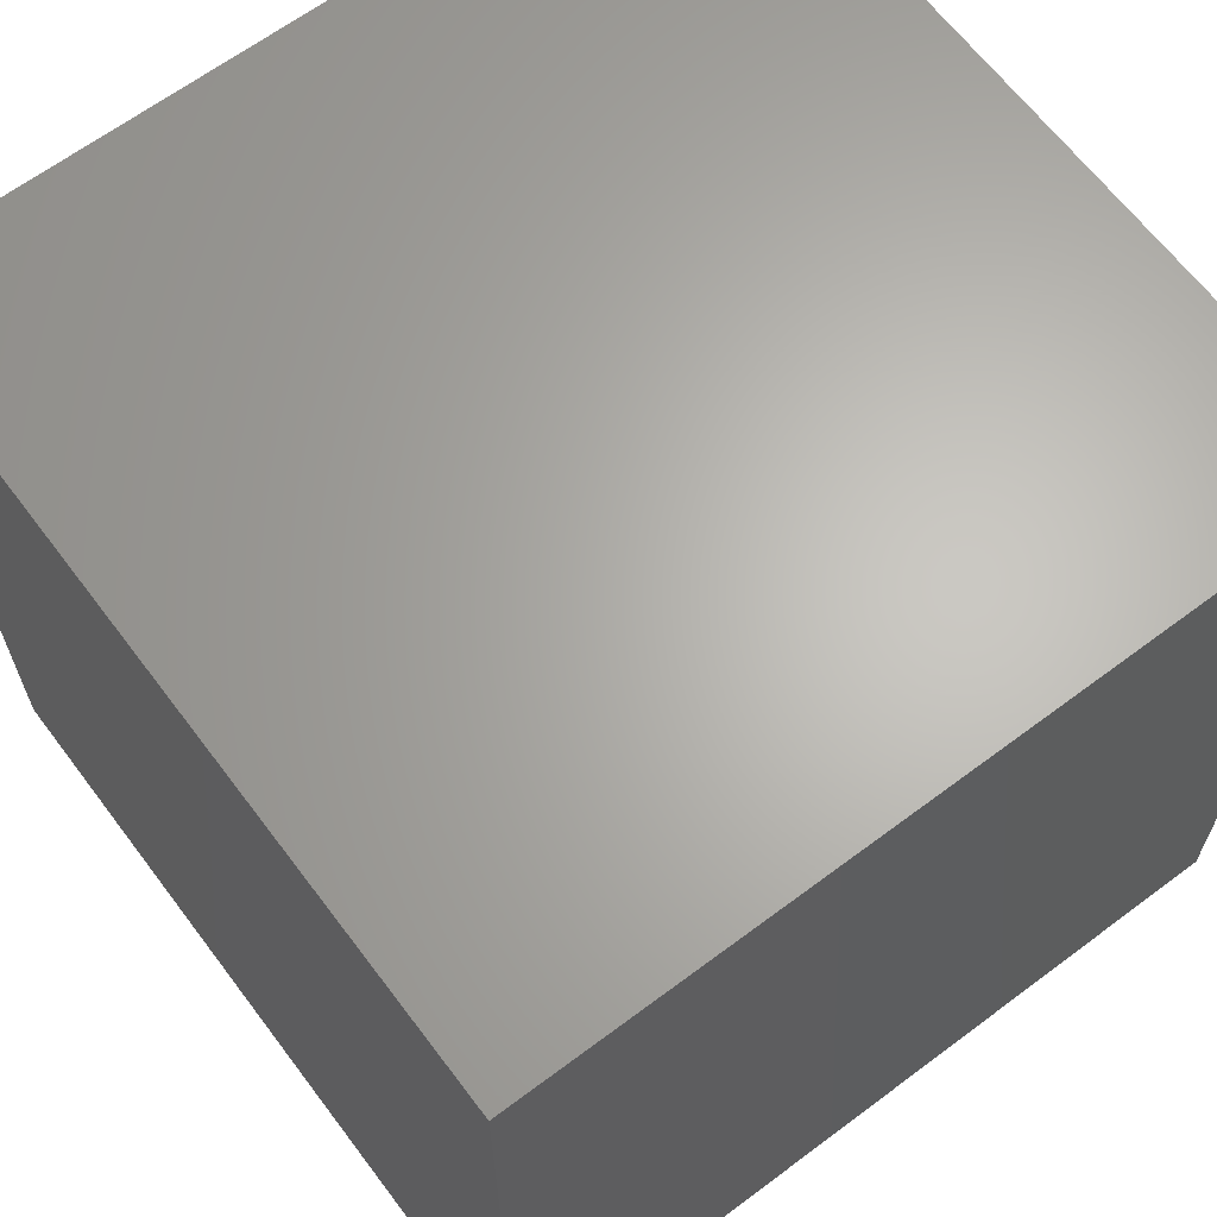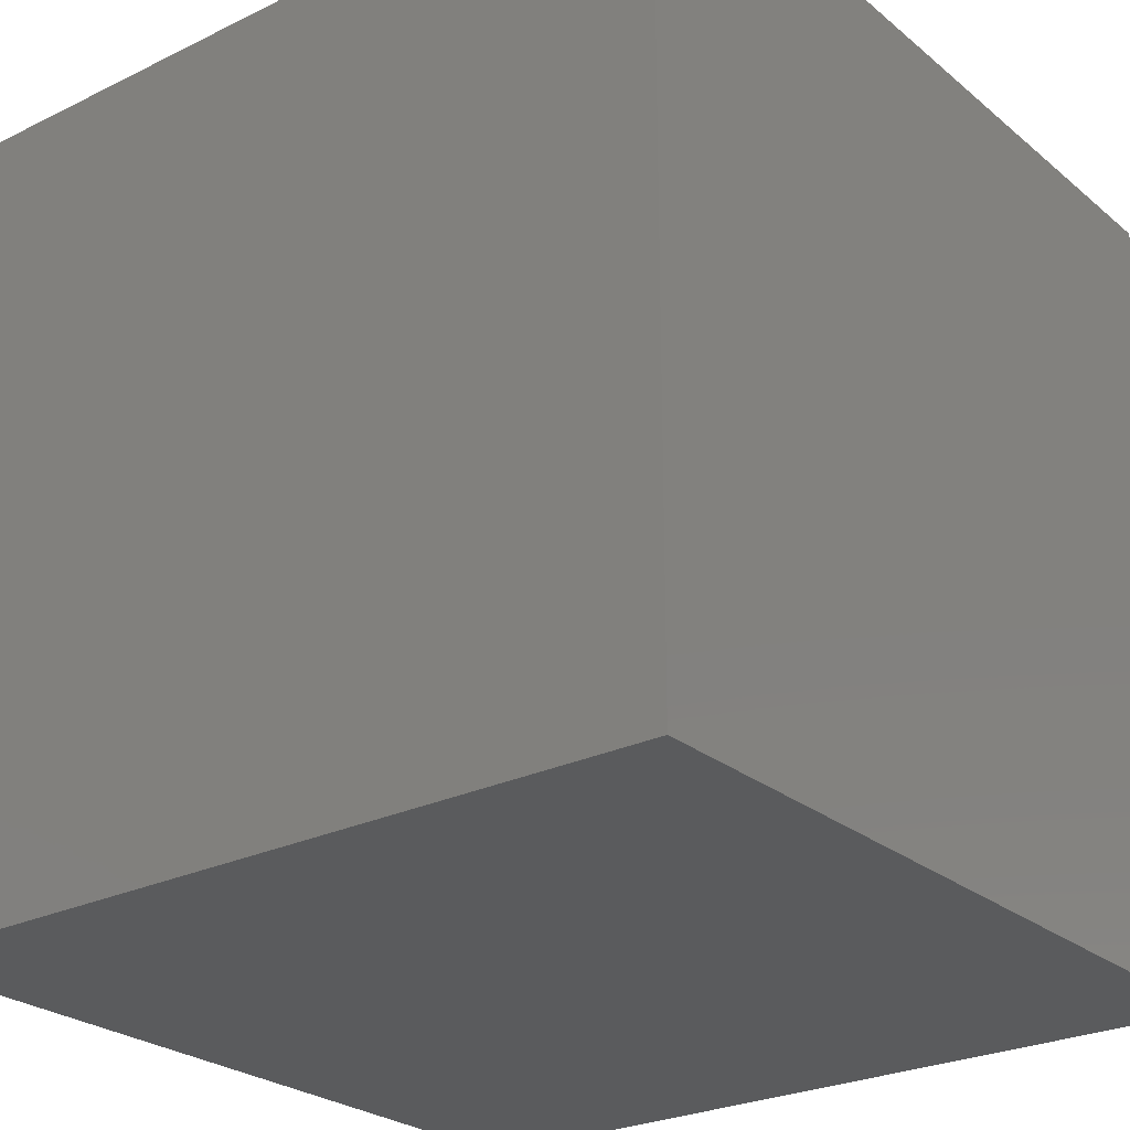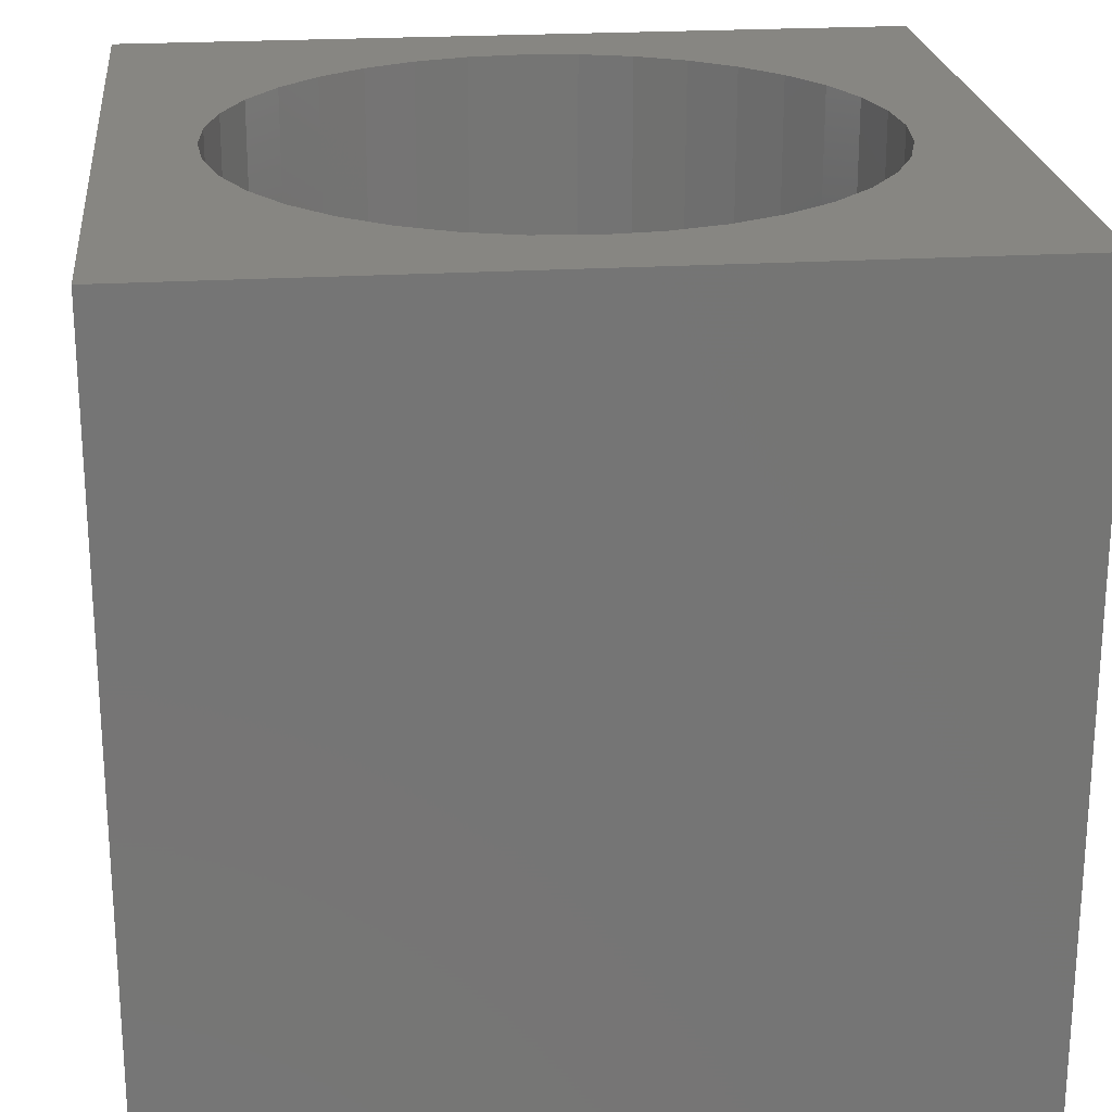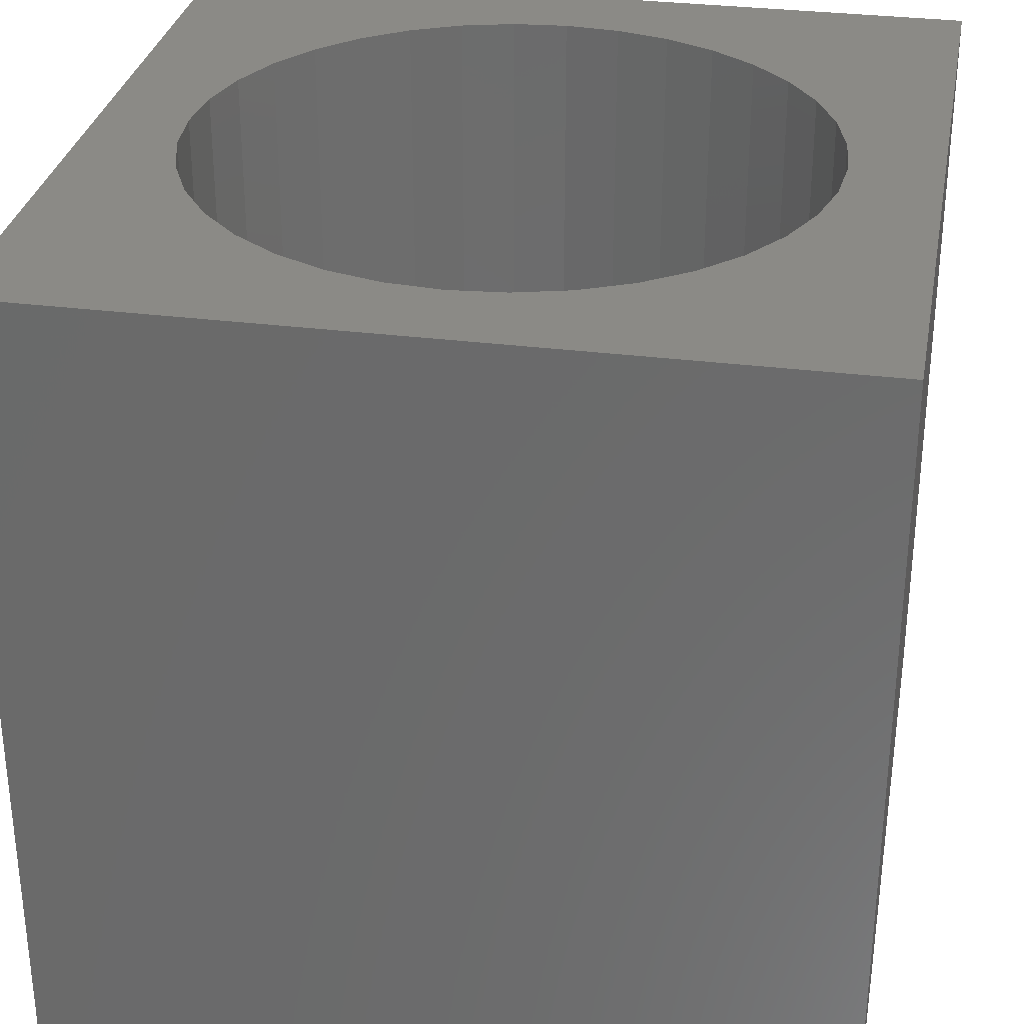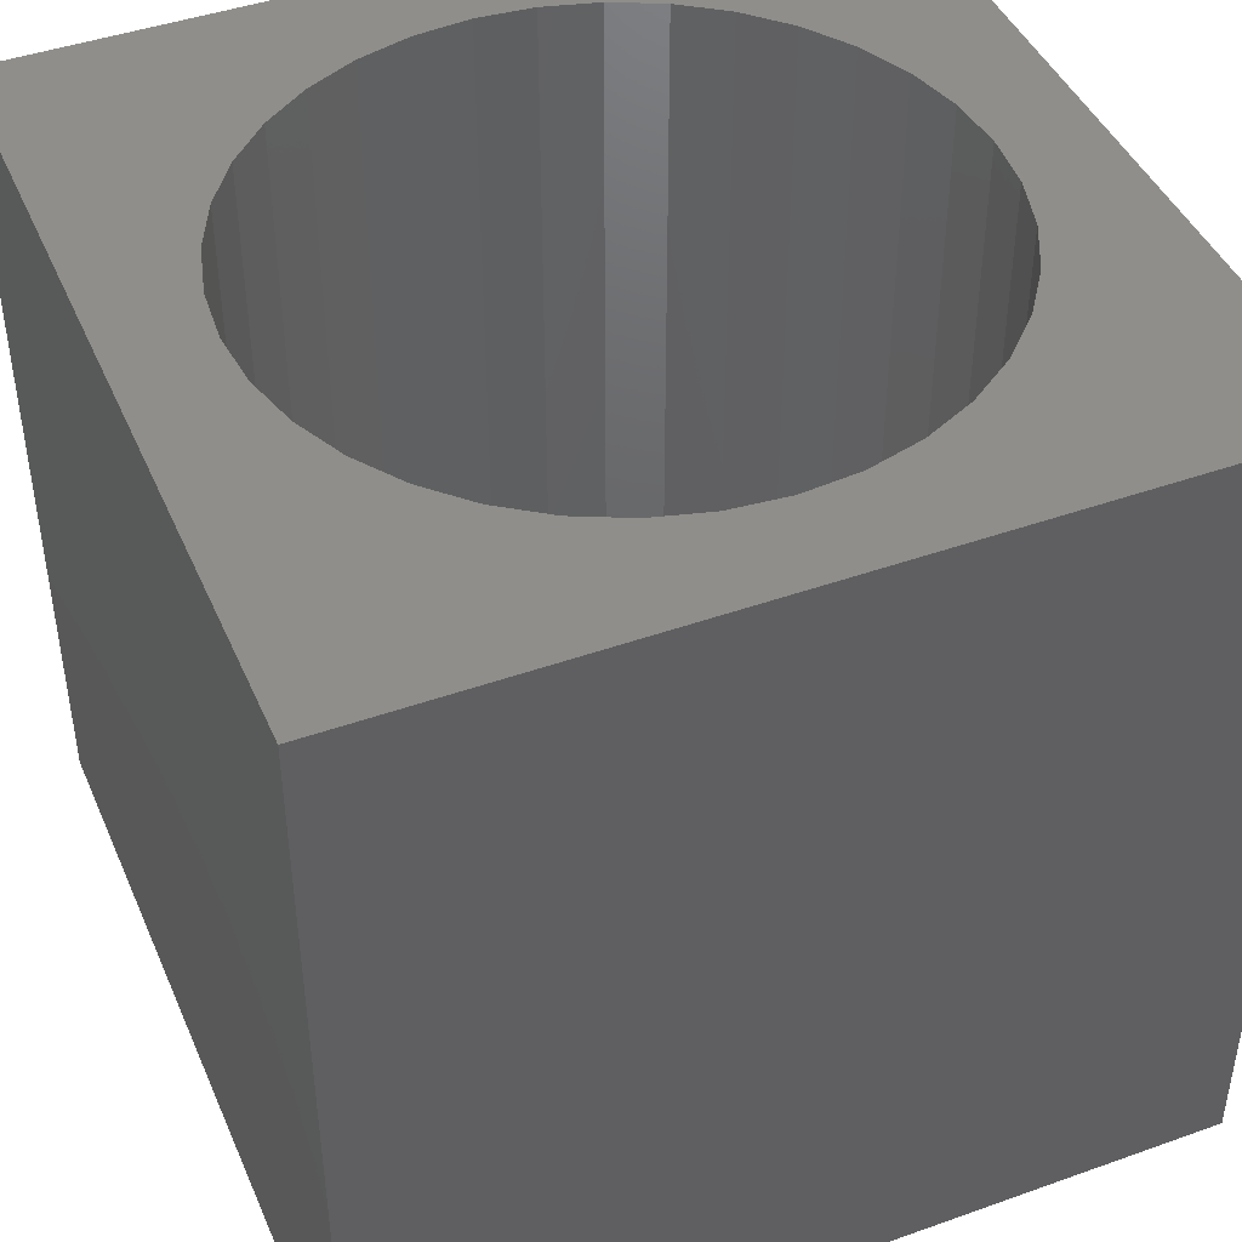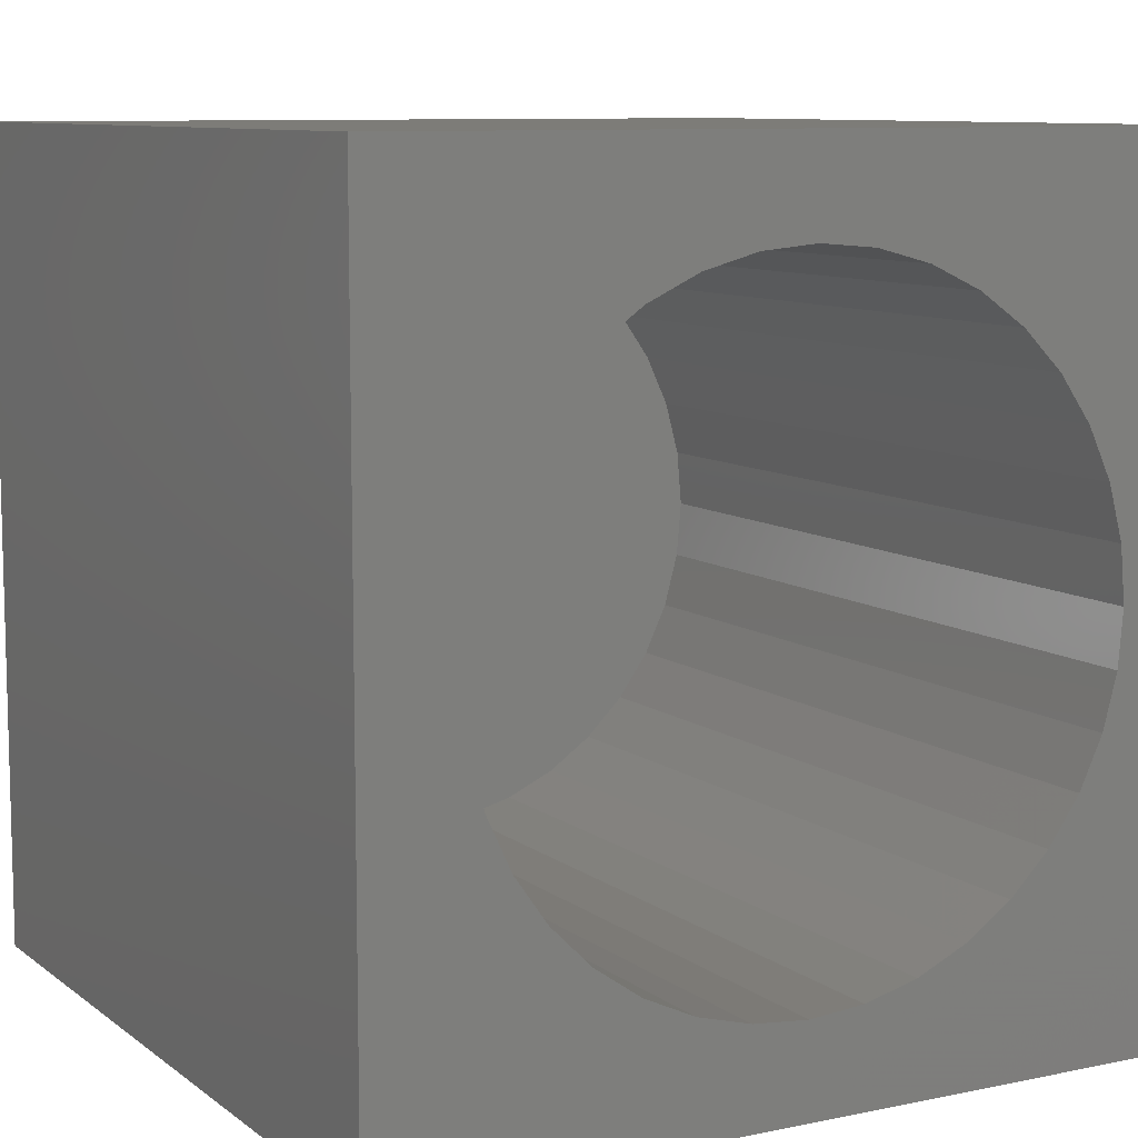
<metadata>
{"format":"stl","ext":"stl","renderer":"f3d","projection":"perspective","resolution":1024,"background":"white","views":[{"elev":64.9,"azim":143.0,"up":"+Y"},{"elev":-25.8,"azim":-52.1,"up":"+Z"},{"elev":22.7,"azim":174.0,"up":"+Z"},{"elev":31.0,"azim":-169.6,"up":"+Z"},{"elev":44.2,"azim":-112.6,"up":"+Z"},{"elev":9.2,"azim":-29.0,"up":"+Y"}]}
</metadata>
<code>
# stl→obj: 80 verts, 156 faces
v 10 0 10
v 10 10 0
v 10 10 10
v 10 0 0
v 8.9 5 10
v 8.841 5.677 10
v 8.665 6.334 10
v 8.377 6.95 10
v 7.988 7.507 10
v 7.507 7.988 10
v 6.95 8.377 10
v 6.334 8.665 10
v 5.677 8.841 10
v 5 8.9 10
v 0 10 10
v 1.159 5.677 10
v 1.1 5 10
v 1.335 6.334 10
v 1.623 6.95 10
v 2.012 7.507 10
v 2.493 7.988 10
v 3.05 8.377 10
v 3.666 8.665 10
v 4.323 8.841 10
v 8.841 4.323 10
v 8.665 3.666 10
v 8.377 3.05 10
v 7.988 2.493 10
v 7.507 2.012 10
v 6.95 1.623 10
v 6.334 1.335 10
v 5.677 1.159 10
v 5 1.1 10
v 0 0 10
v 4.323 1.159 10
v 3.666 1.335 10
v 3.05 1.623 10
v 2.493 2.012 10
v 2.012 2.493 10
v 1.623 3.05 10
v 1.335 3.666 10
v 1.159 4.323 10
v 8.841 5.677 1
v 8.841 4.323 1
v 8.9 5 1
v 8.665 6.334 1
v 8.665 3.666 1
v 8.377 6.95 1
v 8.377 3.05 1
v 7.988 7.507 1
v 7.988 2.493 1
v 7.507 7.988 1
v 7.507 2.012 1
v 6.95 8.377 1
v 6.95 1.623 1
v 6.334 8.665 1
v 6.334 1.335 1
v 5.677 8.841 1
v 5.677 1.159 1
v 5 8.9 1
v 5 1.1 1
v 4.323 8.841 1
v 4.323 1.159 1
v 3.666 8.665 1
v 3.666 1.335 1
v 3.05 8.377 1
v 3.05 1.623 1
v 2.493 7.988 1
v 2.493 2.012 1
v 2.012 7.507 1
v 2.012 2.493 1
v 1.623 6.95 1
v 1.623 3.05 1
v 1.335 6.334 1
v 1.335 3.666 1
v 1.159 5.677 1
v 1.159 4.323 1
v 1.1 5 1
v 0 0 0
v 0 10 0
f 1 2 3
f 2 1 4
f 3 5 1
f 3 6 5
f 3 7 6
f 3 8 7
f 3 9 8
f 3 10 9
f 3 11 10
f 3 12 11
f 3 13 12
f 3 14 13
f 15 14 3
f 16 15 17
f 18 15 16
f 19 15 18
f 20 15 19
f 21 15 20
f 22 15 21
f 23 15 22
f 24 15 23
f 14 15 24
f 25 1 5
f 26 1 25
f 27 1 26
f 28 1 27
f 29 1 28
f 30 1 29
f 31 1 30
f 32 1 31
f 33 1 32
f 34 33 35
f 34 17 15
f 33 34 1
f 36 34 35
f 37 34 36
f 38 34 37
f 39 34 38
f 40 34 39
f 41 34 40
f 42 34 41
f 17 34 42
f 43 44 45
f 46 44 43
f 46 47 44
f 48 47 46
f 48 49 47
f 50 49 48
f 50 51 49
f 52 51 50
f 52 53 51
f 54 53 52
f 54 55 53
f 56 55 54
f 56 57 55
f 58 57 56
f 58 59 57
f 60 59 58
f 60 61 59
f 62 61 60
f 62 63 61
f 64 63 62
f 64 65 63
f 66 65 64
f 66 67 65
f 68 67 66
f 68 69 67
f 70 69 68
f 70 71 69
f 72 71 70
f 72 73 71
f 74 73 72
f 74 75 73
f 76 75 74
f 76 77 75
f 77 76 78
f 79 15 80
f 15 79 34
f 2 15 3
f 15 2 80
f 79 1 34
f 1 79 4
f 39 73 40
f 73 39 71
f 43 7 46
f 7 43 6
f 45 6 43
f 6 45 5
f 46 8 48
f 8 46 7
f 61 35 33
f 35 61 63
f 41 77 42
f 77 41 75
f 44 5 45
f 5 44 25
f 42 78 17
f 78 42 77
f 60 13 14
f 13 60 58
f 48 9 50
f 9 48 8
f 66 23 22
f 23 66 64
f 55 31 30
f 31 55 57
f 65 37 36
f 37 65 67
f 49 26 47
f 26 49 27
f 18 72 19
f 72 18 74
f 38 71 39
f 71 38 69
f 67 38 37
f 38 67 69
f 58 12 13
f 12 58 56
f 57 32 31
f 32 57 59
f 64 24 23
f 24 64 62
f 63 36 35
f 36 63 65
f 54 10 11
f 10 54 52
f 17 76 16
f 76 17 78
f 56 11 12
f 11 56 54
f 59 33 32
f 33 59 61
f 47 25 44
f 25 47 26
f 50 10 52
f 10 50 9
f 40 75 41
f 75 40 73
f 68 22 21
f 22 68 66
f 62 14 24
f 14 62 60
f 53 30 29
f 30 53 55
f 51 27 49
f 27 51 28
f 20 68 21
f 68 20 70
f 53 28 51
f 28 53 29
f 19 70 20
f 70 19 72
f 16 74 18
f 74 16 76
f 79 2 4
f 2 79 80

</code>
